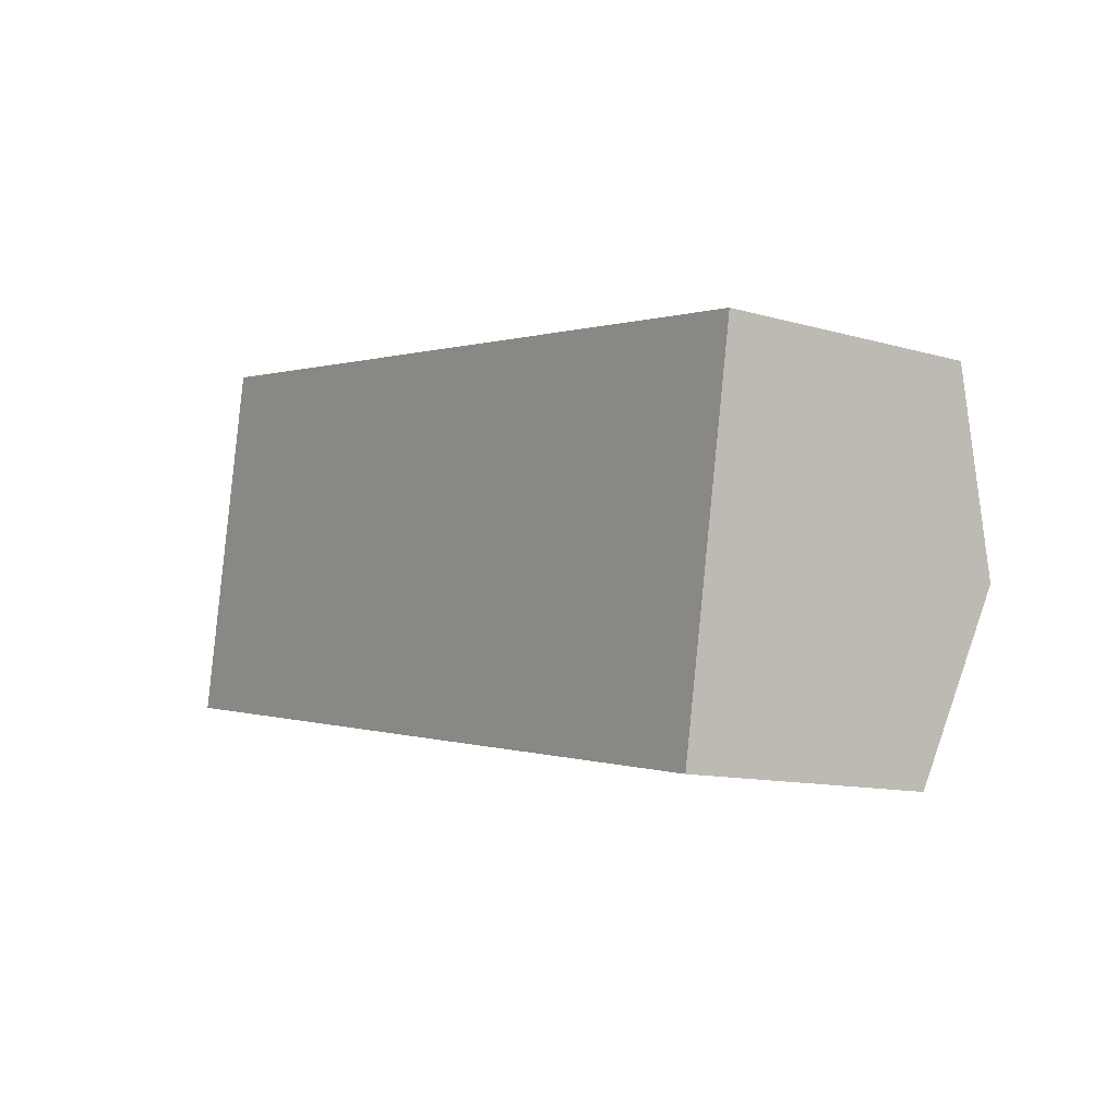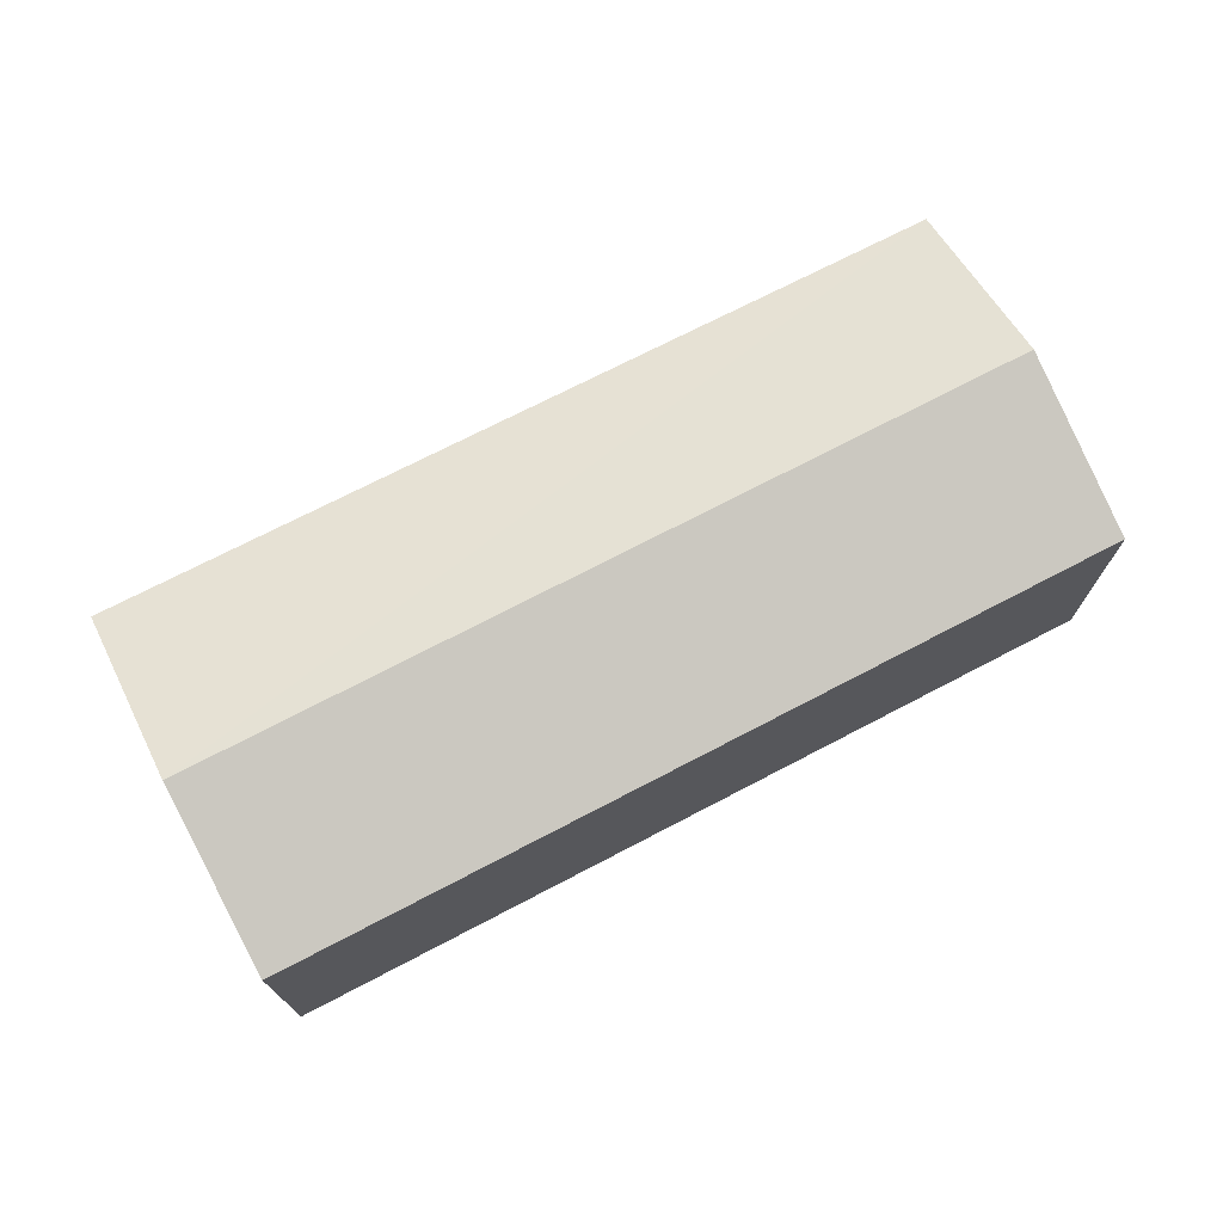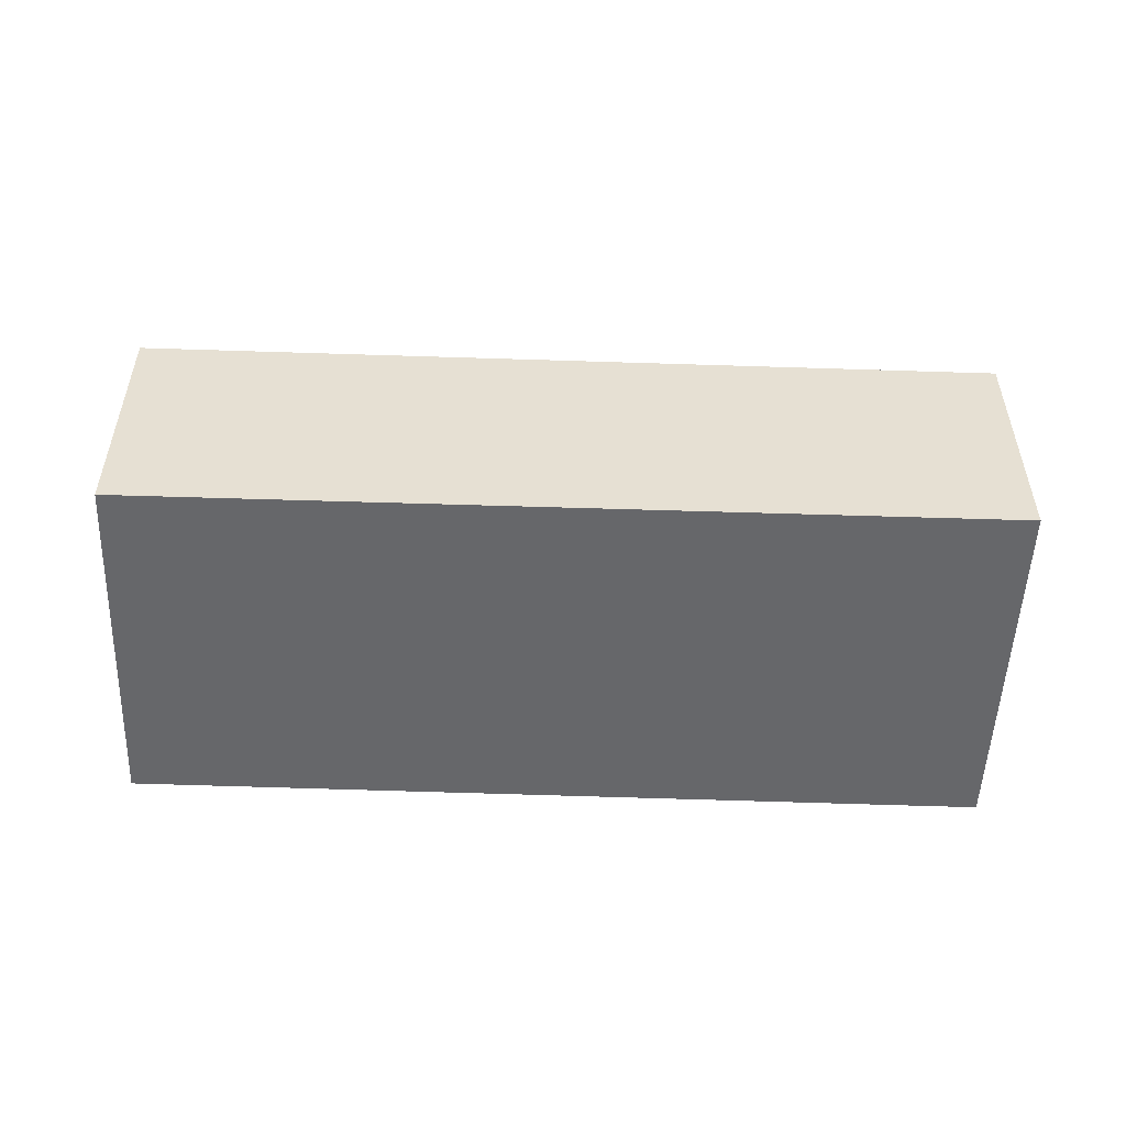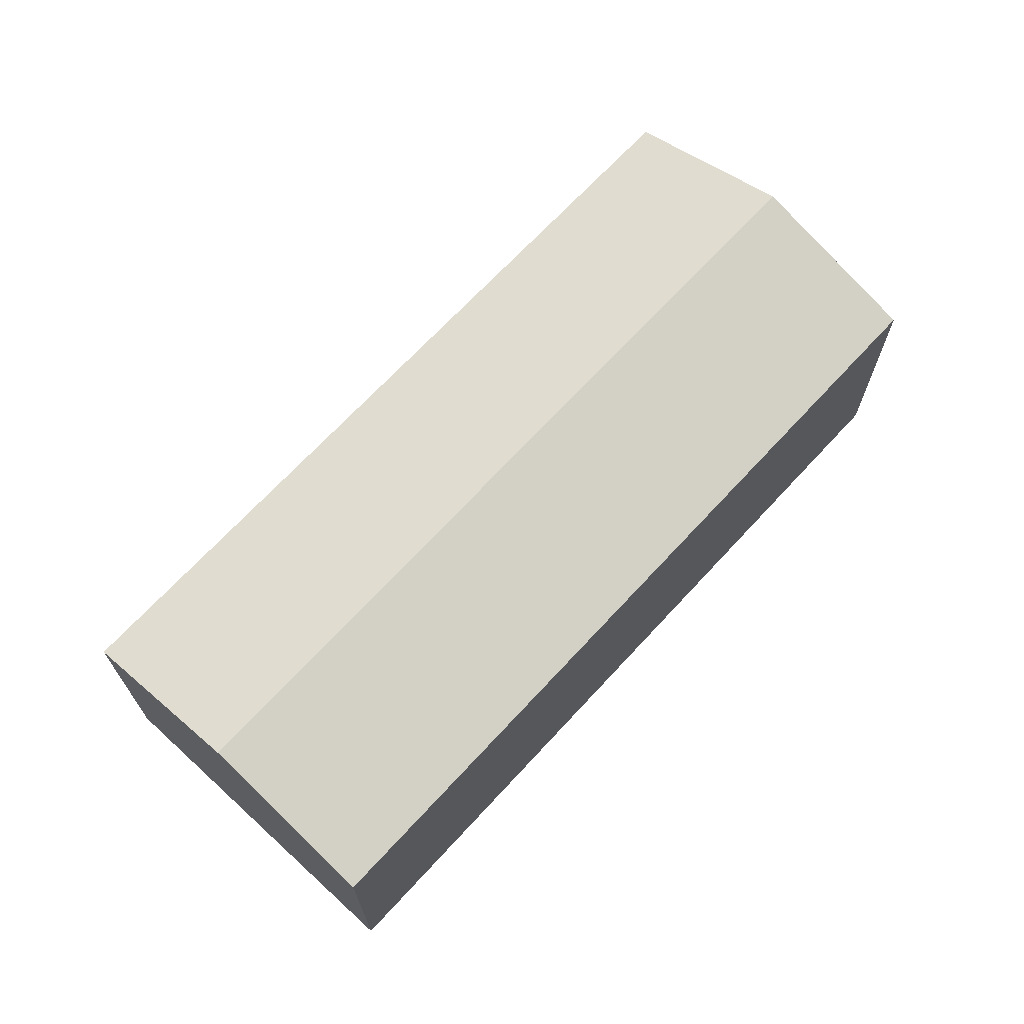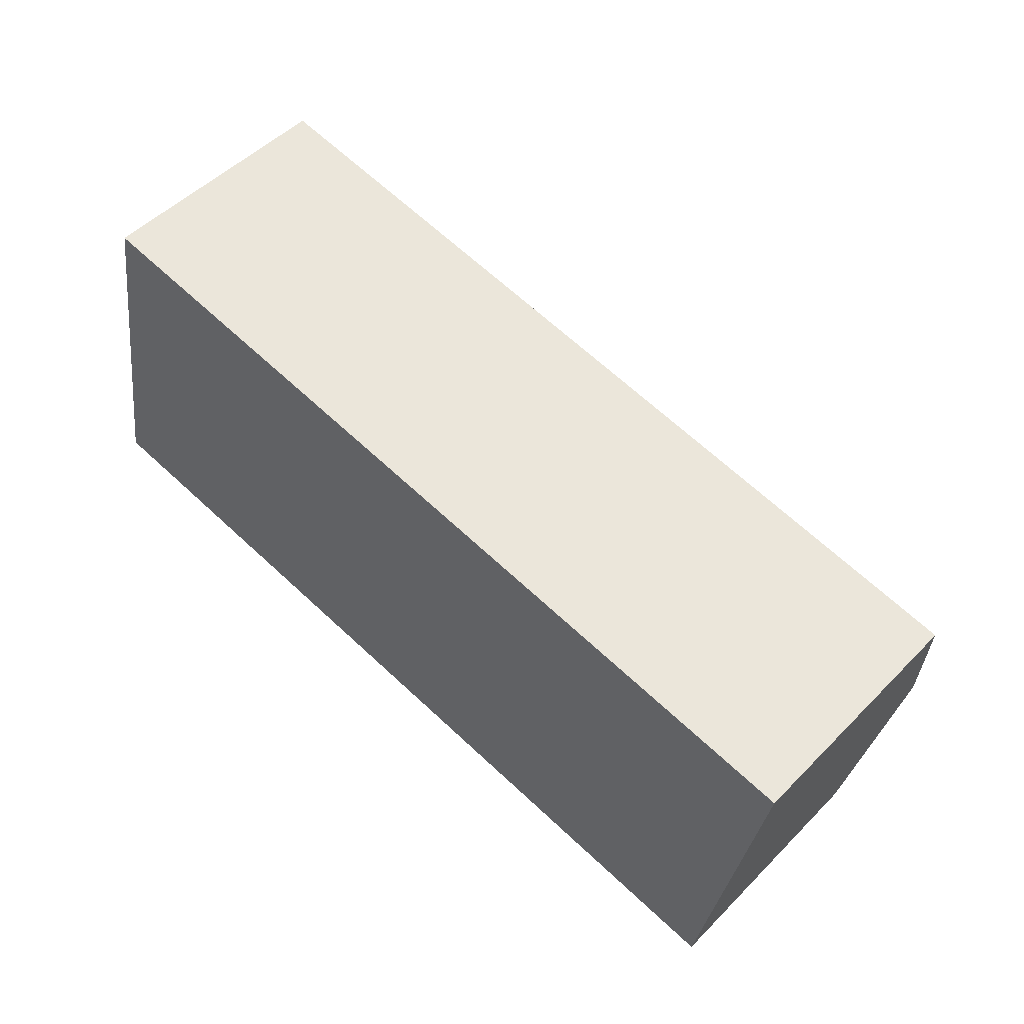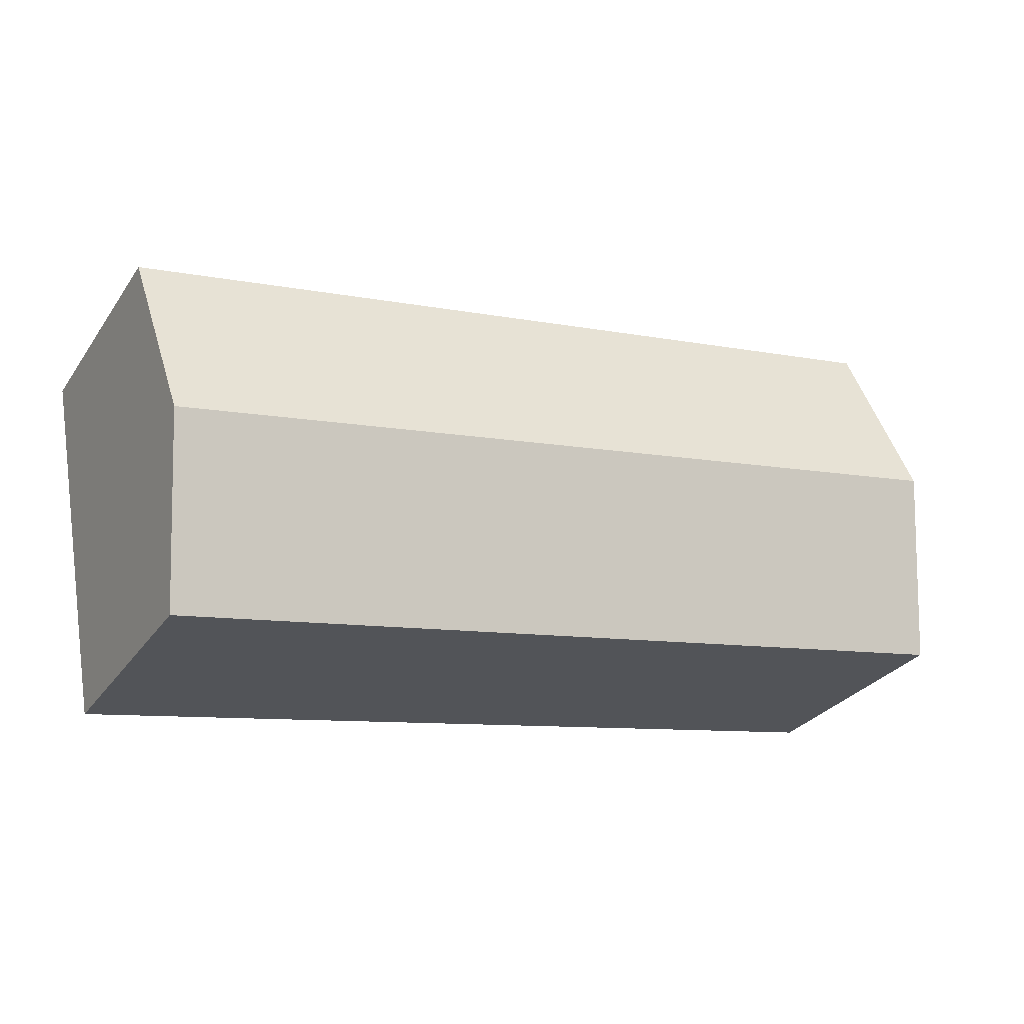
<metadata>
{"format":"obj","ext":"obj","renderer":"f3d","projection":"perspective","resolution":1024,"background":"white","views":[{"elev":-11.7,"azim":55.4,"up":"+Z"},{"elev":72.7,"azim":-17.5,"up":"+Y"},{"elev":-52.1,"azim":-172.2,"up":"+Y"},{"elev":67.7,"azim":142.4,"up":"+Y"},{"elev":50.5,"azim":42.4,"up":"+Z"},{"elev":-29.0,"azim":152.1,"up":"+Z"}]}
</metadata>
<code>
v  24.74 7.286 -4.253
v  0.93 8.931 5.296
v  25.64 8.931 0.91
v  0 7.244 4.436e-16
v  26.56 7.267 6.134
v  1.847 7.267 10.52
v  24.74 2.604e-16 -4.253
v  0 0 0
v  0.93 -3.243e-16 5.296
v  1.847 -6.442e-16 10.52
v  26.56 -3.756e-16 6.134
v  25.64 -5.572e-17 0.91
g defaultobject
f 1 2 3
f 2 1 4
f 2 5 3
f 5 2 6
f 7 4 1
f 4 7 8
f 8 2 4
f 2 8 6
f 6 8 9
f 6 9 10
f 10 5 6
f 5 10 11
f 3 7 1
f 7 3 5
f 7 5 12
f 12 5 11
f 9 11 10
f 11 9 8
f 11 8 7
f 11 7 12

</code>
